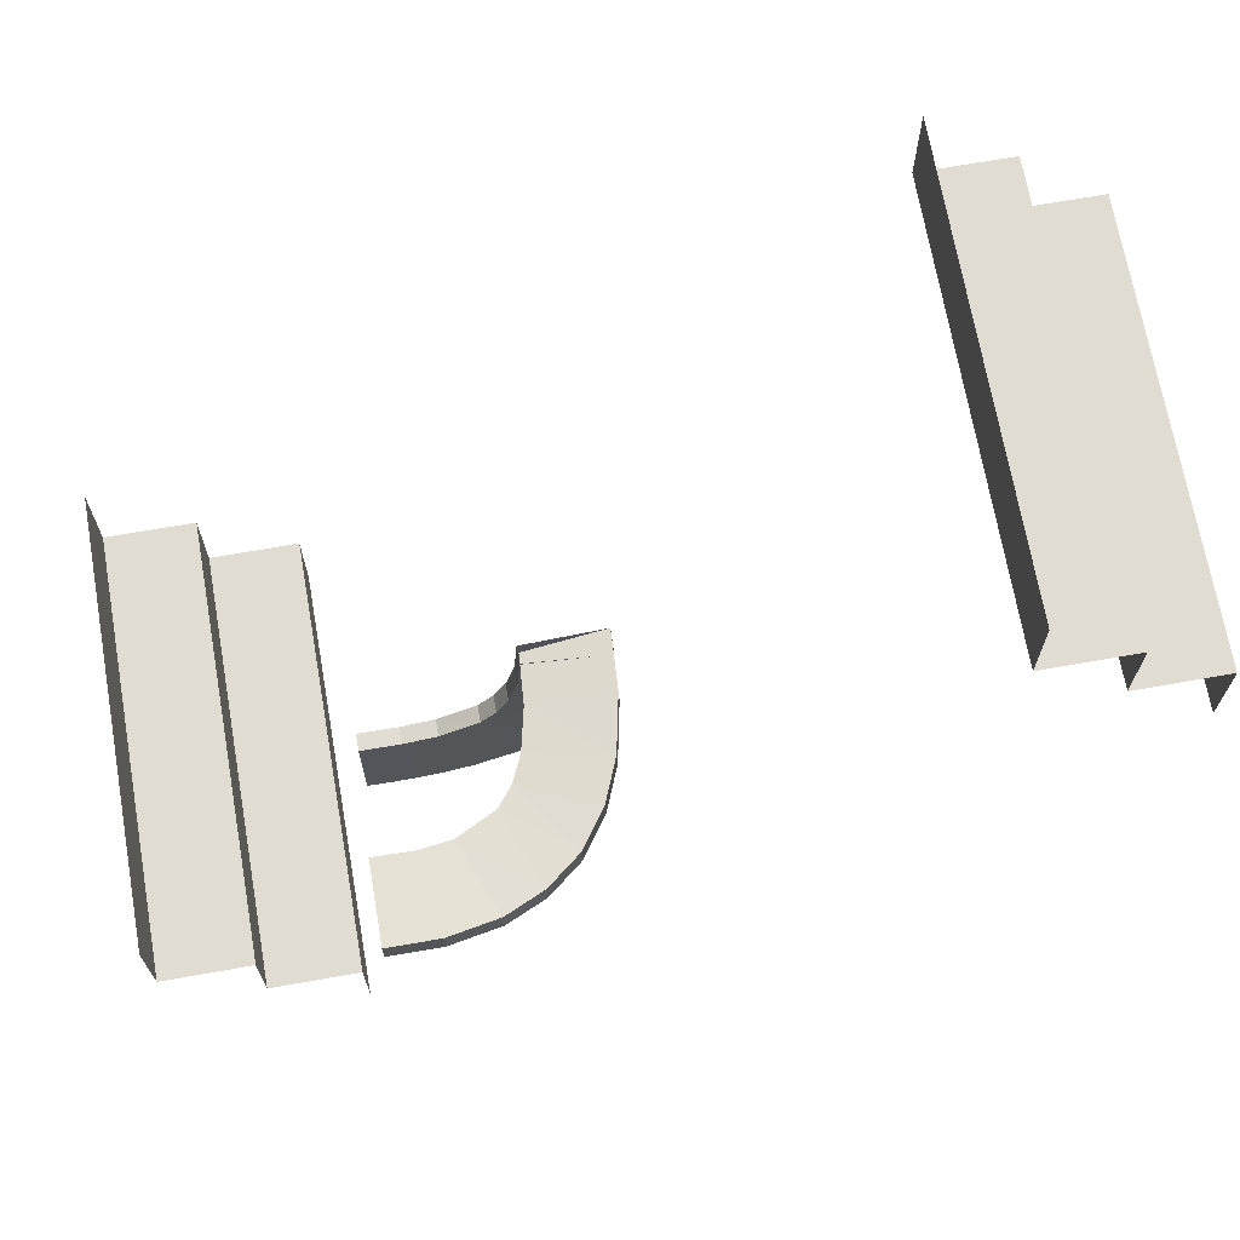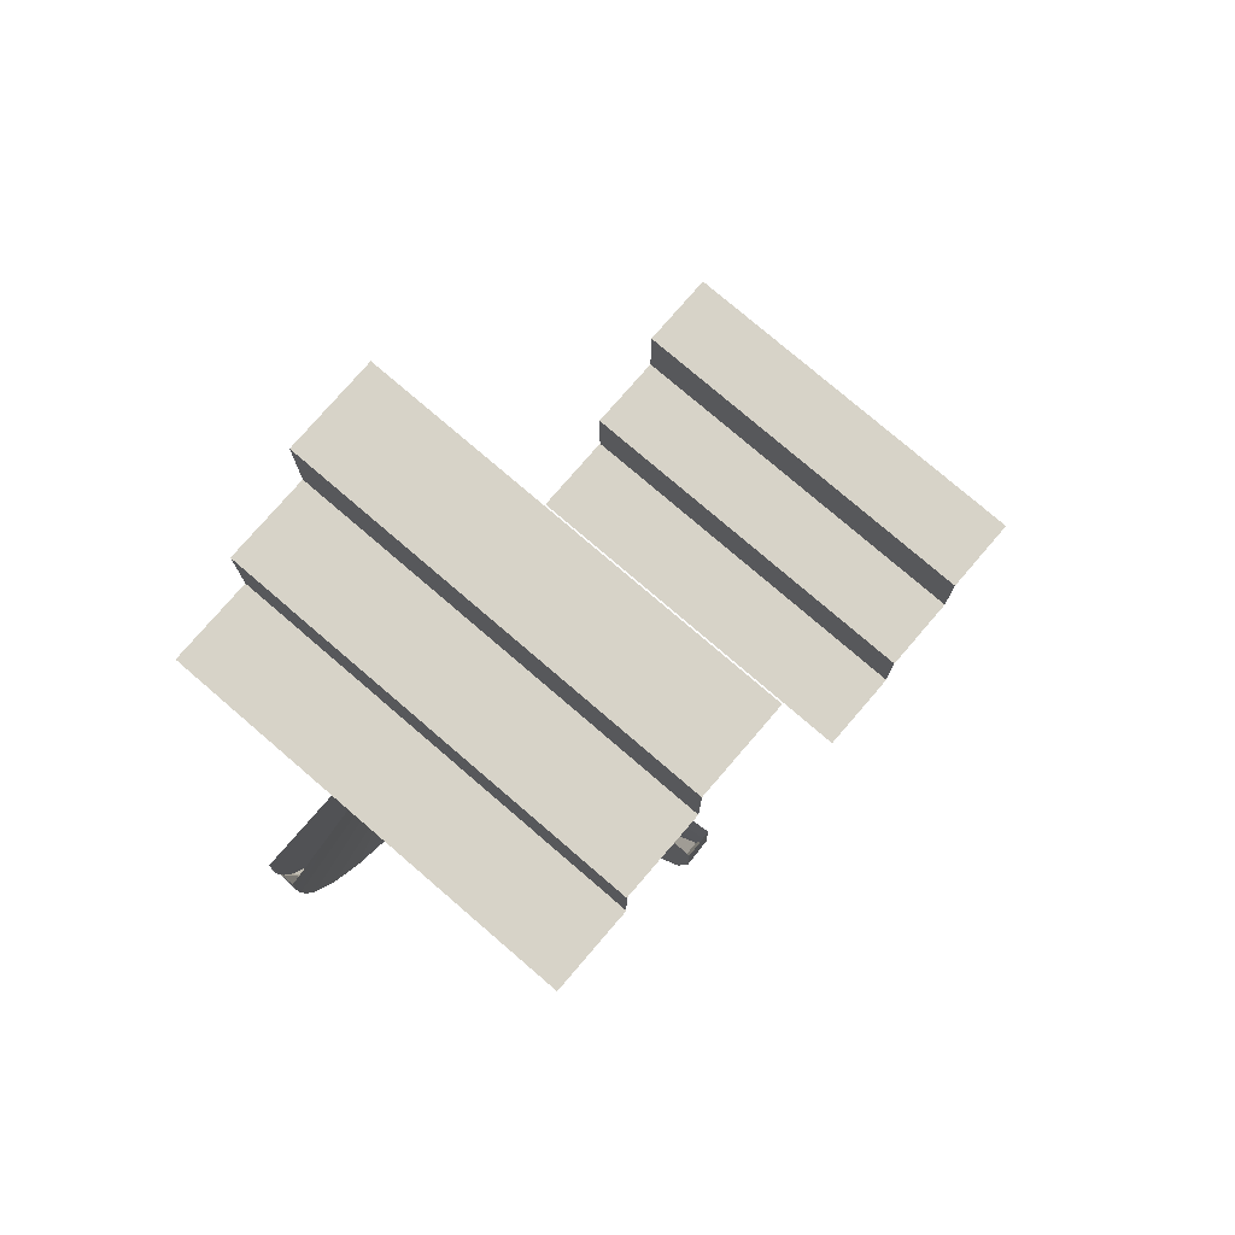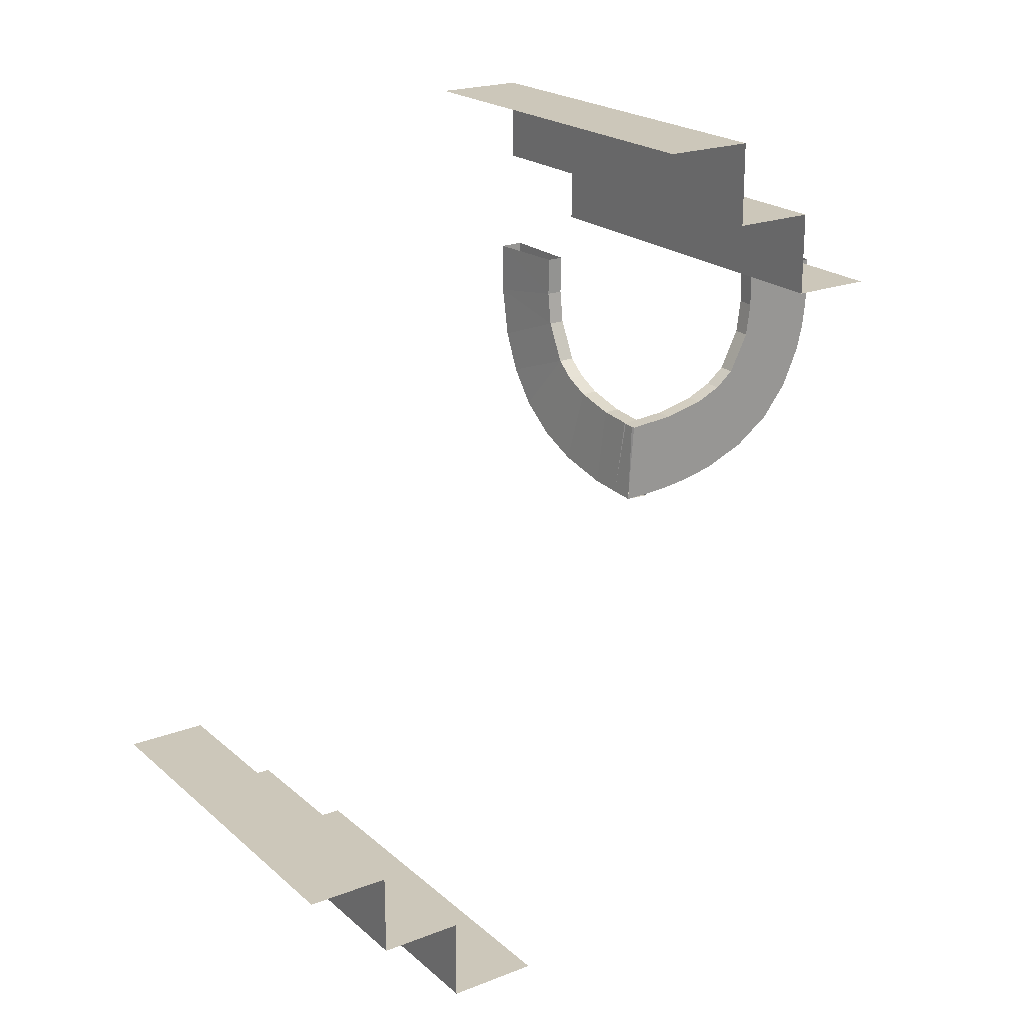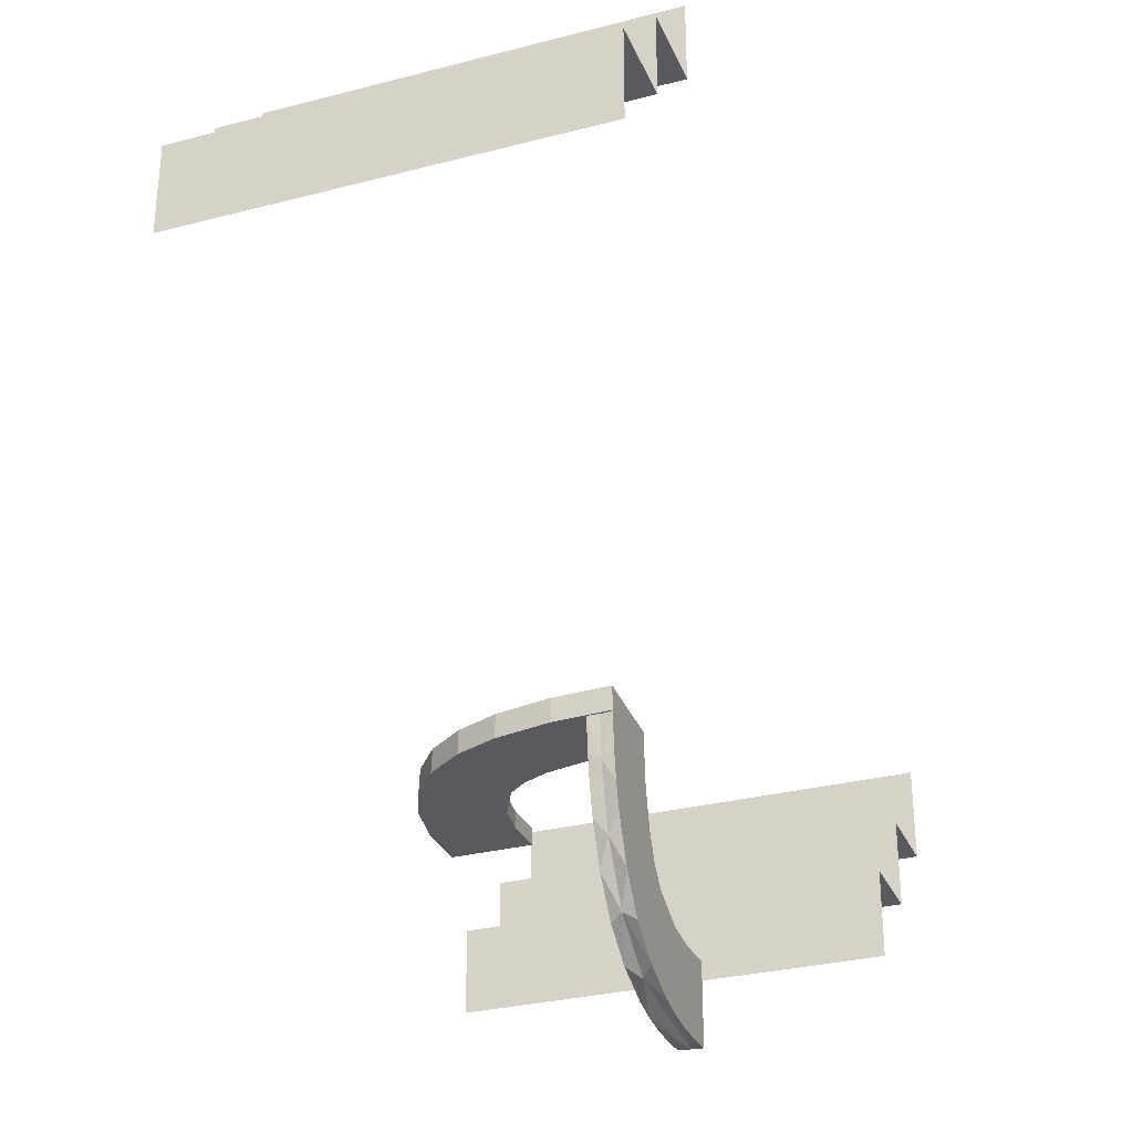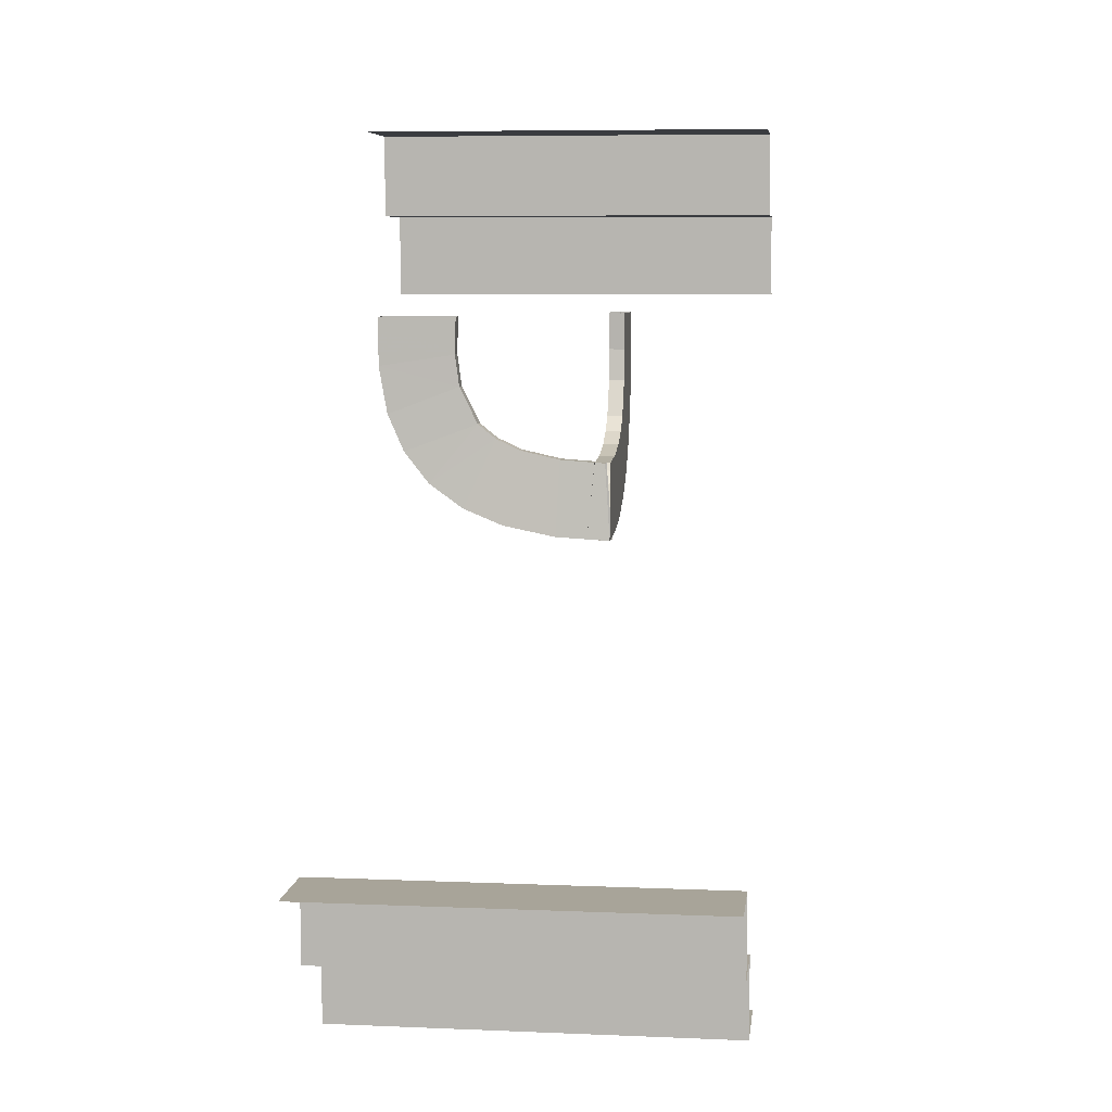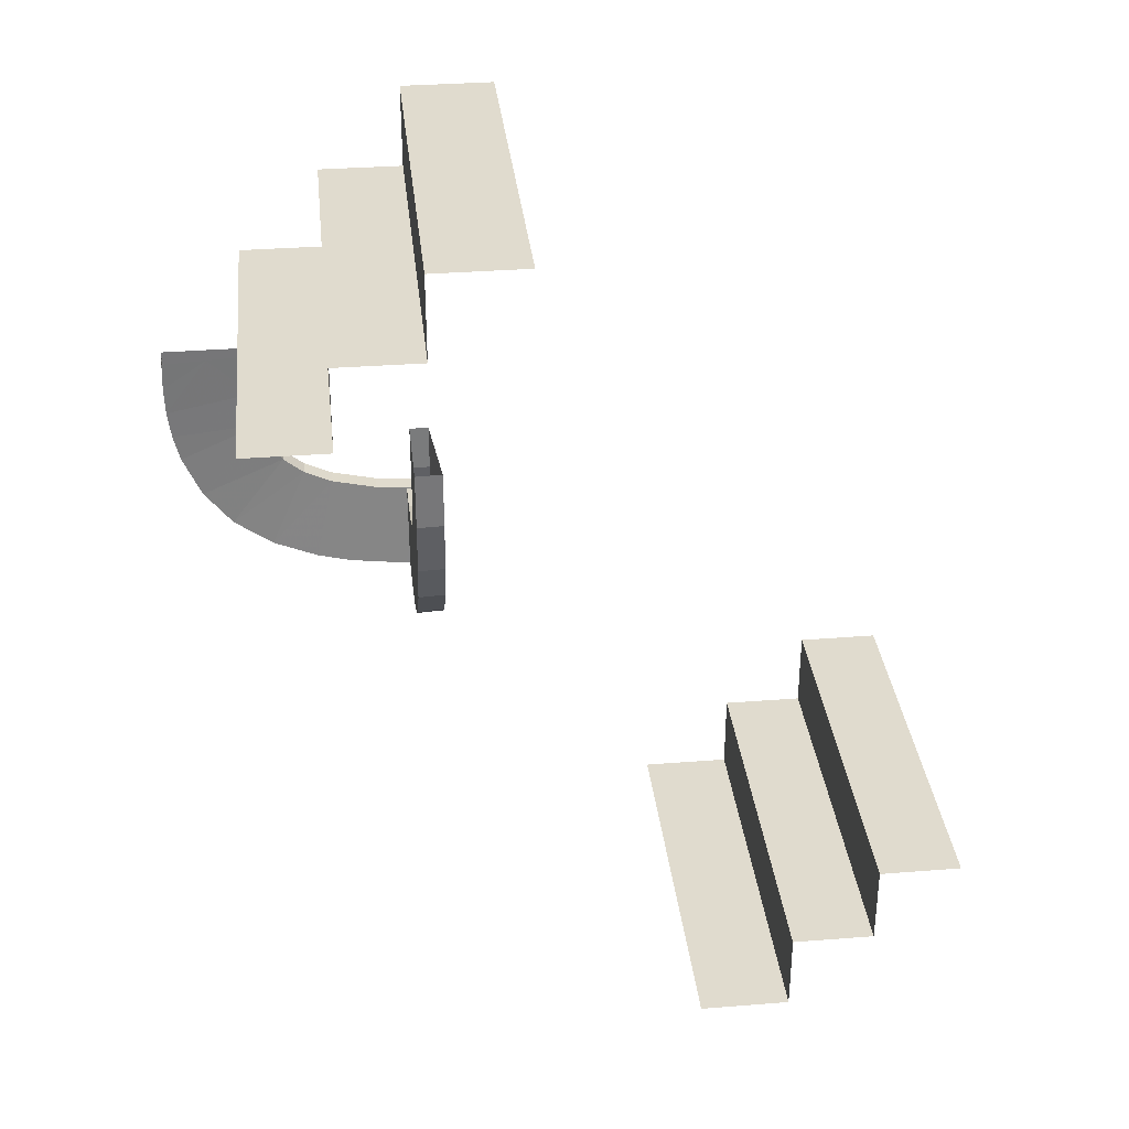
<metadata>
{"format":"obj","ext":"obj","renderer":"f3d","projection":"perspective","resolution":1024,"background":"white","views":[{"elev":69.2,"azim":80.0,"up":"+Y"},{"elev":76.9,"azim":40.7,"up":"+Z"},{"elev":21.4,"azim":-124.3,"up":"+Z"},{"elev":-30.5,"azim":-159.5,"up":"+Y"},{"elev":7.1,"azim":-173.1,"up":"+Z"},{"elev":33.5,"azim":83.8,"up":"+Z"}]}
</metadata>
<code>
v 0 0.21 -0.4639
v 0 0.21 -0.4139
v 0 0.21 -0.5139
v 0 0.1 -0.5139
v 0 -0.1 0.5139
v 0 -0.21 0.5139
v 0 -0.21 0.4139
v 0 -0.21 0.4639
v 0.1988 -0.2284 0
v 0.3894 -0.2284 0.03926
v 0.4894 0.4106 -0.3141
v 0.4894 0.21 -0.4139
v 0.4894 0.21 -0.5139
v 0.4894 0.21 -0.4639
v 0.4894 -0.3106 0.4141
v 0.4894 -0.3106 0.3141
v 0.4894 -0.3106 0.3641
v 0.4894 0.1 -0.5139
v 0.4894 -0.1 0.5139
v 0.4894 0.3106 -0.3641
v 0.4894 0.3106 -0.3141
v 0.4894 0.3106 -0.4141
v 0.4894 -0.21 0.4639
v 0.4894 -0.21 0.5139
v 0.4894 -0.21 0.4139
v 0.4894 -0.4106 0.3141
v 0.3986 -0.208 0.2861
v 0.3157 -0.2284 0.1154
v 0.4341 -0.2284 0.07152
v 0.2284 -0.4656 0.1146
v 0.2284 -0.4867 0.1626
v 0.2284 -0.3036 0.01171
v 0.2284 -0.234 0.003346
v 0.2284 -0.4979 0.2243
v 0.2284 -0.4976 0.2873
v 0.2284 -0.3376 0.0203
v 0.2284 -0.1989 0.002407
v 0.2284 -0.494 0.1931
v 0.2284 -0.4989 0.2559
v 0.2284 -0.4335 0.07366
v 0.2284 -0.389 0.04156
v 0.2284 -0.269 0.006255
v 0.3378 -0.2284 0.01792
v 0.4 -0.2284 0.2378
v 0.4878 -0.2284 0.1609
v 0.4988 -0.2284 0.2861
v 0.3706 -0.2284 0.1487
v 0.1988 -0.3707 0.1499
v 0.1988 -0.234 0.00214
v 0.1988 -0.3945 0.1979
v 0.1988 -0.3379 0.01912
v 0.1988 -0.4988 0.2873
v 0.1988 -0.4878 0.1622
v 0.1988 -0.4342 0.07272
v 0.1988 -0.4665 0.1139
v 0.1988 -0.3895 0.04047
v 0.1988 -0.4991 0.2242
v 0.1988 -0.4 0.239
v 0.1988 -0.3038 0.01051
v 0.1988 -0.2646 0.105
v 0.1988 -0.3474 0.1312
v 0.1988 -0.4952 0.1928
v 0.1988 -0.4488 0.2873
v 0.1988 -0.1988 0.001204
v 0.1988 -0.2061 0.1009
v 0.1988 -0.3988 0.2873
v 0.1988 -0.5001 0.2558
v 0.1988 -0.2691 0.005049
v 0.1988 -0.3157 0.1166
v 0.3988 -0.2284 0.2861
v 0.4975 -0.1988 0.2861
v 0.3376 -0.1988 0.0191
v 0.2192 -0.3706 0.15
v 0.2192 -0.3987 0.2873
v 0.2192 -0.2061 0.101
v 0.2192 -0.2646 0.1051
v 0.2192 -0.3157 0.1167
v 0.2192 -0.3474 0.1313
v 0.2192 -0.3999 0.239
v 0.2192 -0.3944 0.1979
v 0.3705 -0.208 0.1488
v 0.4655 -0.1988 0.1134
v 3.81e-06 0.4106 -0.3141
v 3.81e-06 -0.3106 0.3141
v 3.81e-06 -0.3106 0.3641
v 3.81e-06 -0.3106 0.4141
v 3.81e-06 0.3106 -0.4141
v 3.81e-06 0.3106 -0.3641
v 3.81e-06 0.3106 -0.3141
v 3.81e-06 -0.4106 0.3141
v 0.3998 -0.208 0.2378
v 0.2447 0.4106 -0.3141
v 0.2447 0.1 -0.5139
v 0.2447 -0.1 0.5139
v 0.2447 -0.4106 0.3141
v 0.2238 -0.4482 0.2873
v 0.3473 -0.2284 0.13
v 0.499 -0.2284 0.2229
v 0.269 -0.2284 0.003845
v 0.4334 -0.1988 0.07245
v 0.4866 -0.1988 0.1614
v 0.3473 -0.208 0.1301
v 0.4978 -0.1988 0.2231
v 0.2645 -0.2284 0.1038
v 0.3156 -0.208 0.1155
v 0.206 -0.208 0.09985
v 0.2645 -0.208 0.1039
v 0.3944 -0.208 0.1967
v 0.206 -0.2284 0.09974
v 0.2689 -0.1988 0.005052
v 0.3889 -0.1988 0.04036
v 0.4664 -0.2284 0.1127
v 0.3945 -0.2284 0.1967
v 0.2136 -0.3572 0.02637
v 0.2136 -0.4754 0.1319
v 0.2136 -0.4264 0.0664
v 0.2136 -0.1989 0.001805
v 0.2136 -0.2792 0.006957
v 0.2136 -0.4982 0.2873
f 21 92 11
f 83 92 89
f 21 89 92
f 89 21 88
f 22 87 20
f 87 22 12
f 2 12 1
f 13 3 14
f 93 3 13
f 13 18 93
f 3 93 4
f 21 20 88
f 87 88 20
f 87 12 2
f 12 14 1
f 3 1 14
f 70 44 91
f 113 47 81
f 44 113 108
f 47 97 102
f 97 28 105
f 109 106 104
f 28 104 107
f 27 91 71
f 91 108 103
f 82 81 100
f 82 101 108
f 81 82 108
f 81 102 100
f 107 110 72
f 105 72 111
f 106 64 110
f 71 103 46
f 101 82 45
f 103 101 98
f 29 112 100
f 72 43 10
f 64 9 99
f 110 99 43
f 10 29 111
f 46 98 44
f 113 45 112
f 98 45 113
f 112 47 113
f 47 112 29
f 29 10 97
f 99 104 43
f 43 28 10
f 9 109 99
f 70 91 27
f 113 81 108
f 44 108 91
f 47 102 81
f 97 105 102
f 106 107 104
f 28 107 105
f 91 103 71
f 108 101 103
f 102 111 100
f 107 72 105
f 105 111 102
f 106 110 107
f 103 98 46
f 82 112 45
f 101 45 98
f 112 82 100
f 72 10 111
f 64 99 110
f 110 43 72
f 29 100 111
f 46 44 70
f 98 113 44
f 29 97 47
f 104 28 43
f 28 97 10
f 109 104 99
f 66 58 79
f 50 48 73
f 58 50 80
f 78 73 48
f 61 69 77
f 65 75 60
f 60 76 69
f 79 96 74
f 96 79 34
f 35 96 39
f 79 80 38
f 96 34 39
f 79 38 34
f 80 30 31
f 30 73 40
f 73 30 80
f 73 78 40
f 32 77 76
f 33 76 75
f 77 36 41
f 77 32 36
f 76 33 42
f 75 37 33
f 42 32 76
f 119 35 39
f 38 119 34
f 39 34 119
f 115 119 38
f 30 115 31
f 31 115 38
f 116 115 30
f 67 52 119
f 62 57 119
f 67 119 57
f 55 53 115
f 62 115 53
f 54 55 116
f 115 62 119
f 114 41 36
f 116 114 56
f 114 116 41
f 114 36 32
f 118 114 32
f 33 118 42
f 42 118 32
f 37 117 33
f 56 114 51
f 114 118 59
f 59 118 68
f 68 118 49
f 117 49 118
f 117 64 49
f 117 118 33
f 63 52 67
f 58 57 62
f 50 62 53
f 63 67 57
f 66 63 58
f 58 63 57
f 48 50 55
f 62 50 58
f 53 55 50
f 51 69 56
f 60 59 68
f 60 68 49
f 69 51 59
f 61 48 54
f 60 49 65
f 59 60 69
f 65 49 64
f 66 79 74
f 50 73 80
f 58 80 79
f 78 48 61
f 61 77 78
f 75 76 60
f 76 77 69
f 80 31 38
f 78 41 40
f 77 41 78
f 116 30 40
f 55 115 116
f 116 56 54
f 116 40 41
f 114 59 51
f 48 55 54
f 69 61 56
f 61 54 56
f 16 95 26
f 90 95 84
f 16 84 95
f 84 16 85
f 15 86 17
f 86 15 25
f 7 25 8
f 24 6 23
f 94 6 24
f 24 19 94
f 6 94 5
f 16 17 85
f 86 85 17
f 86 25 7
f 25 23 8
f 6 8 23

</code>
